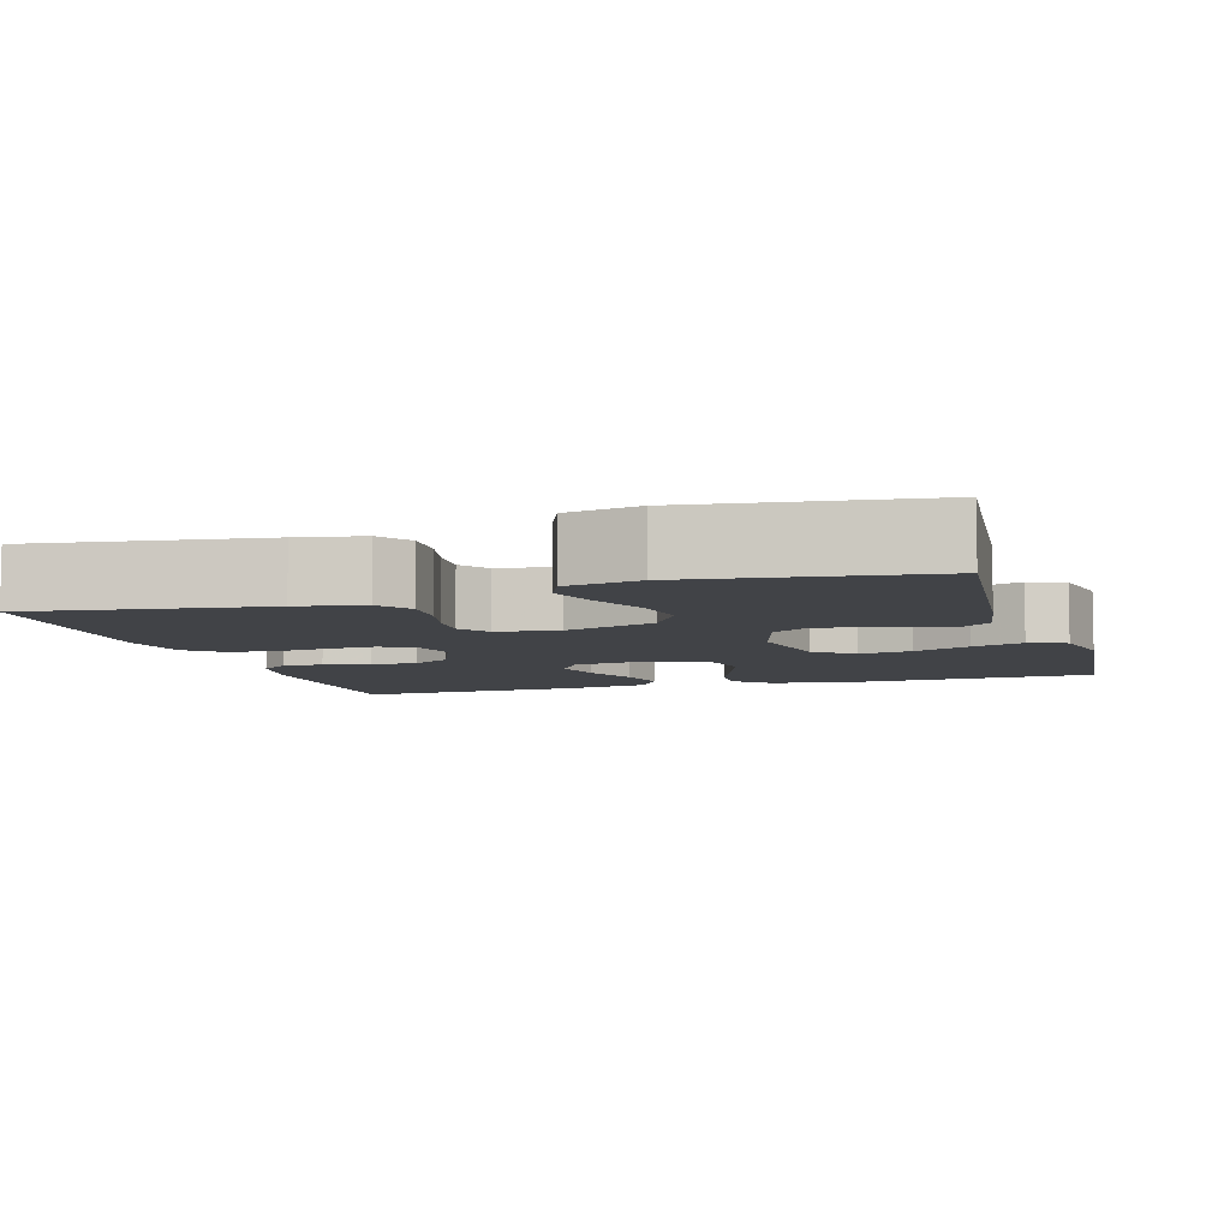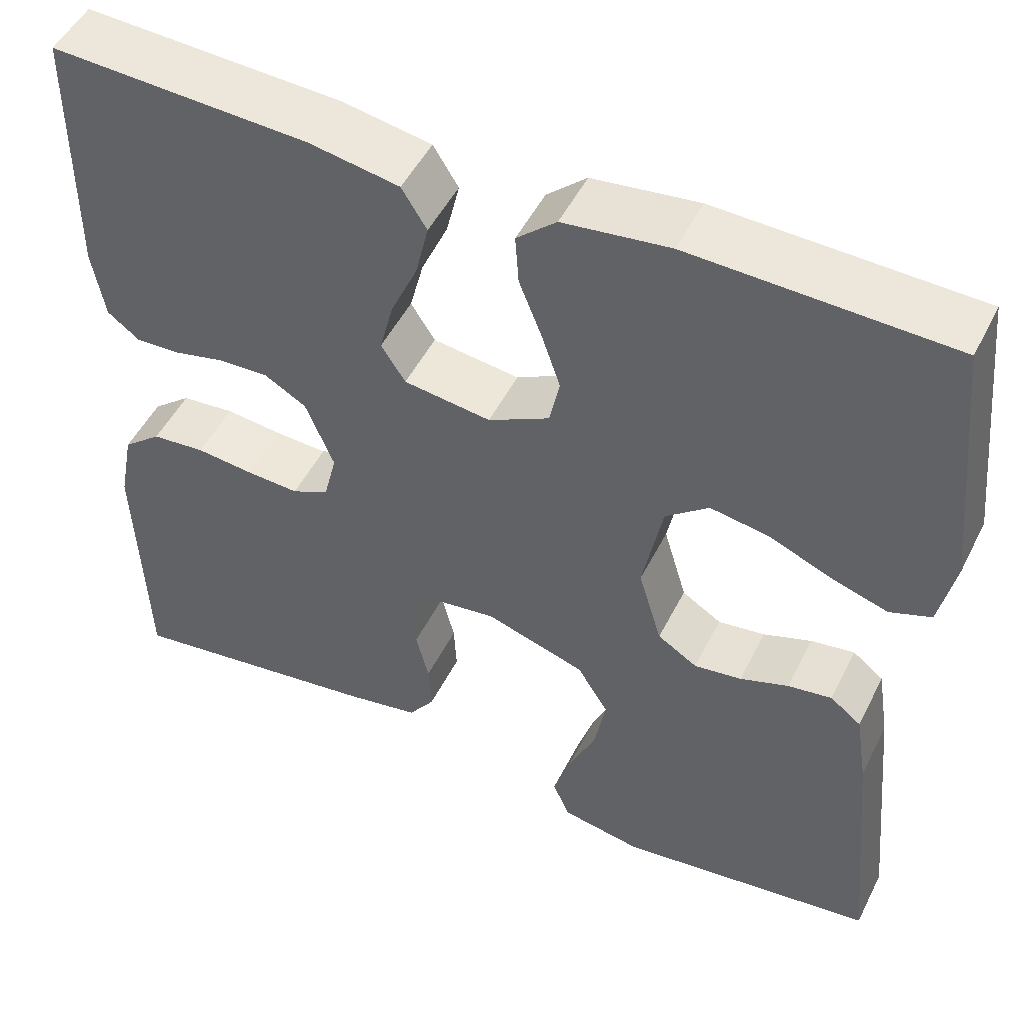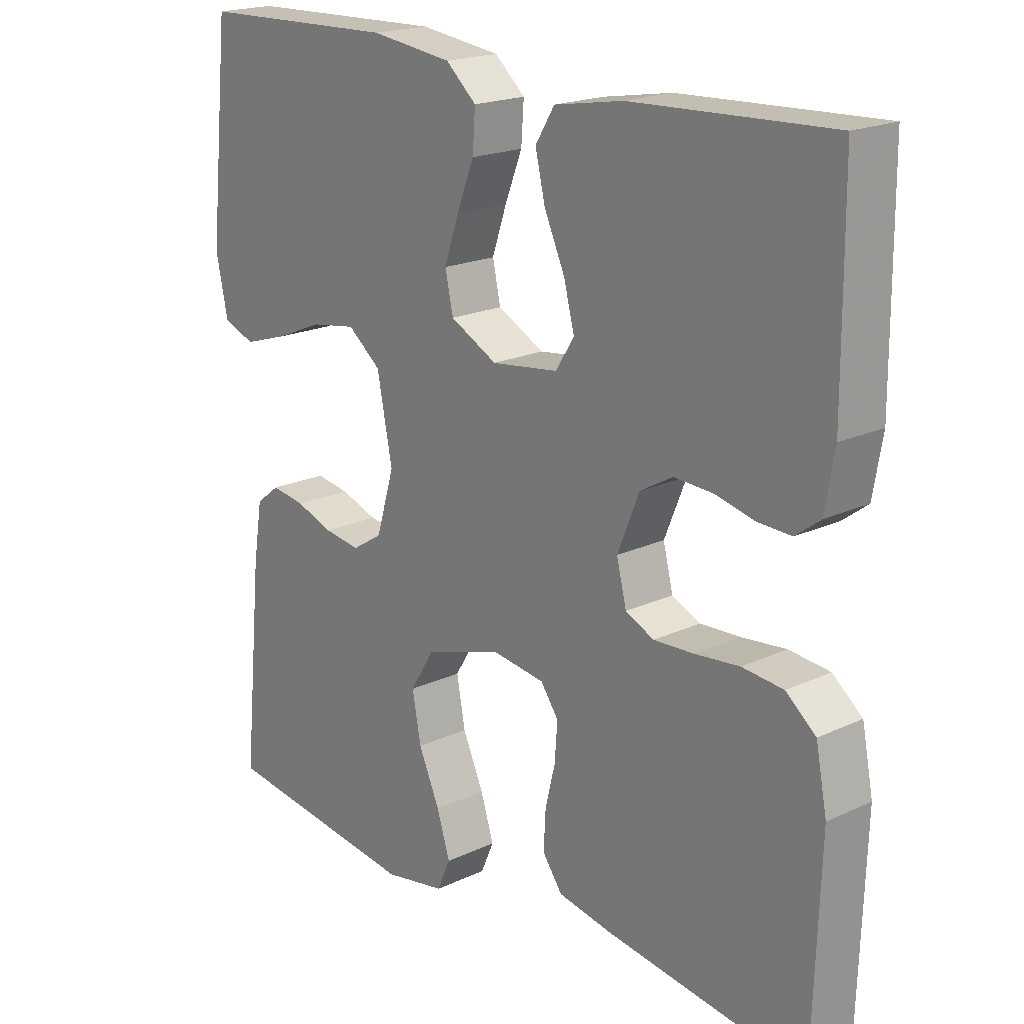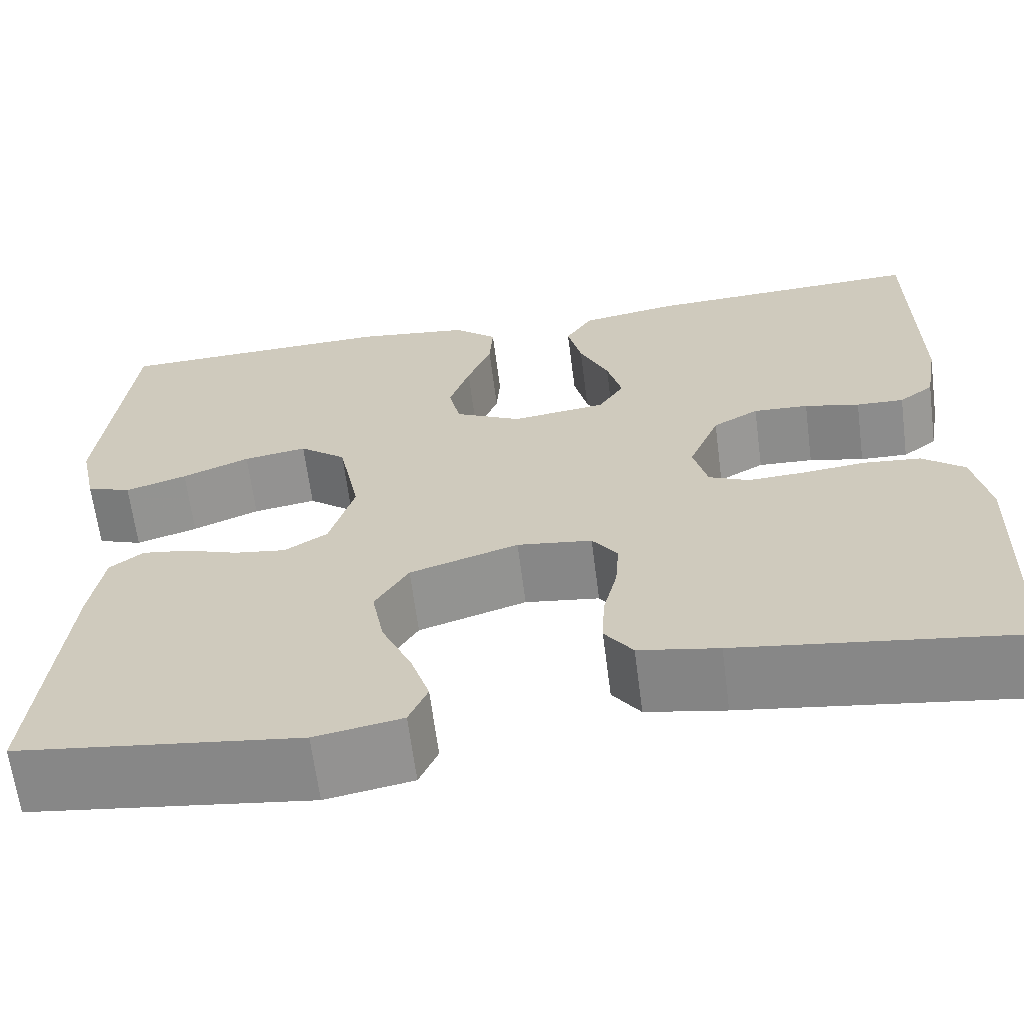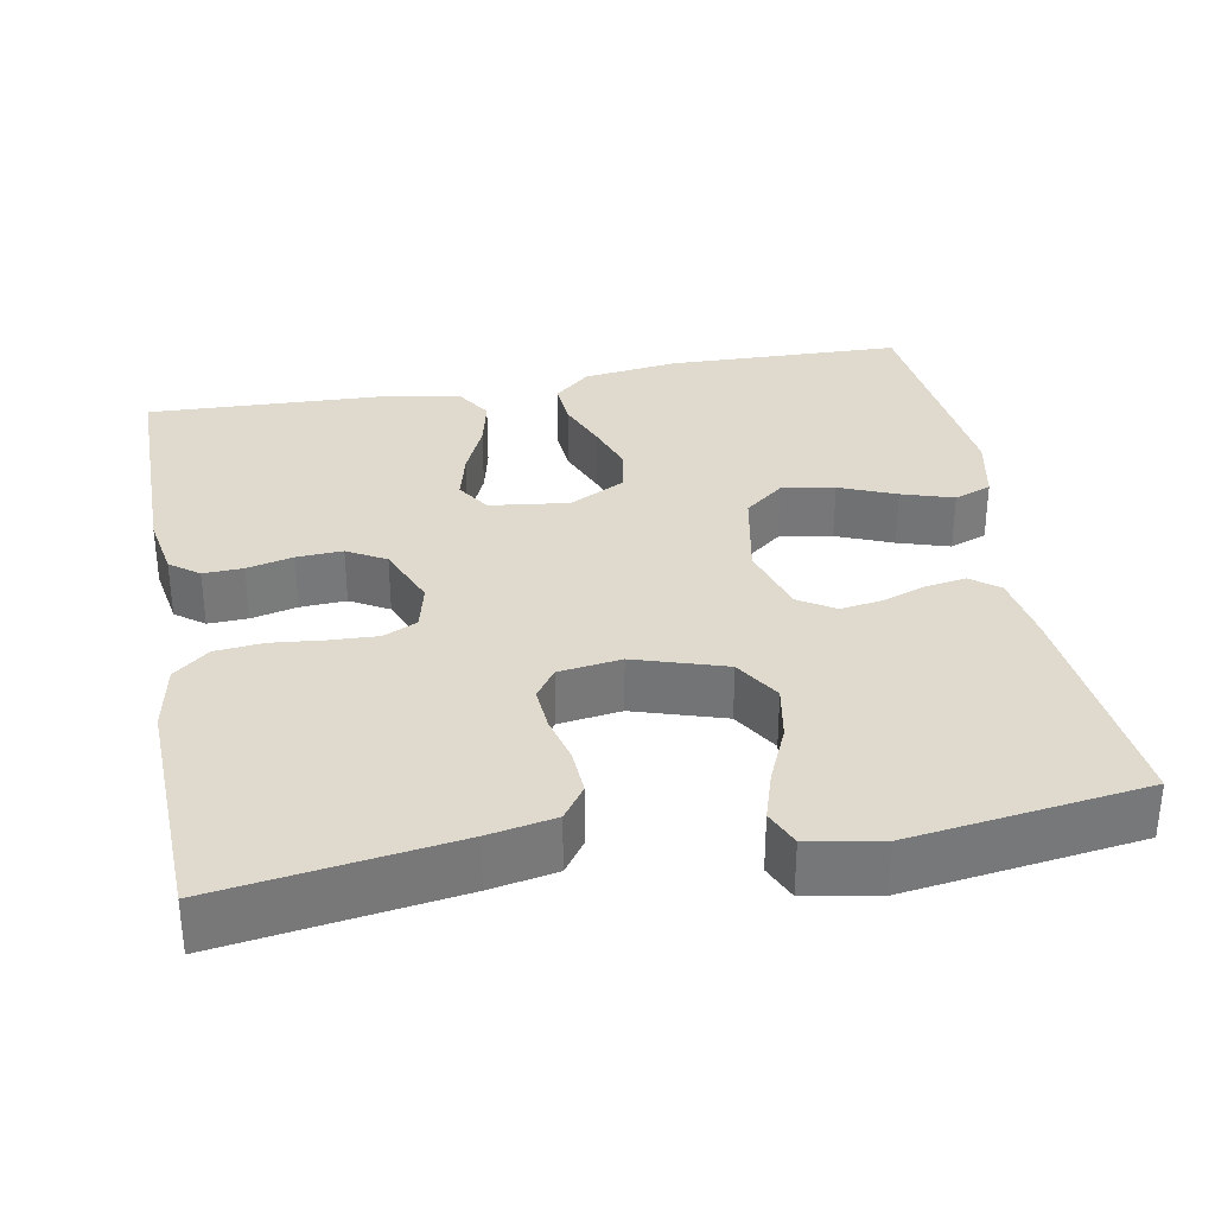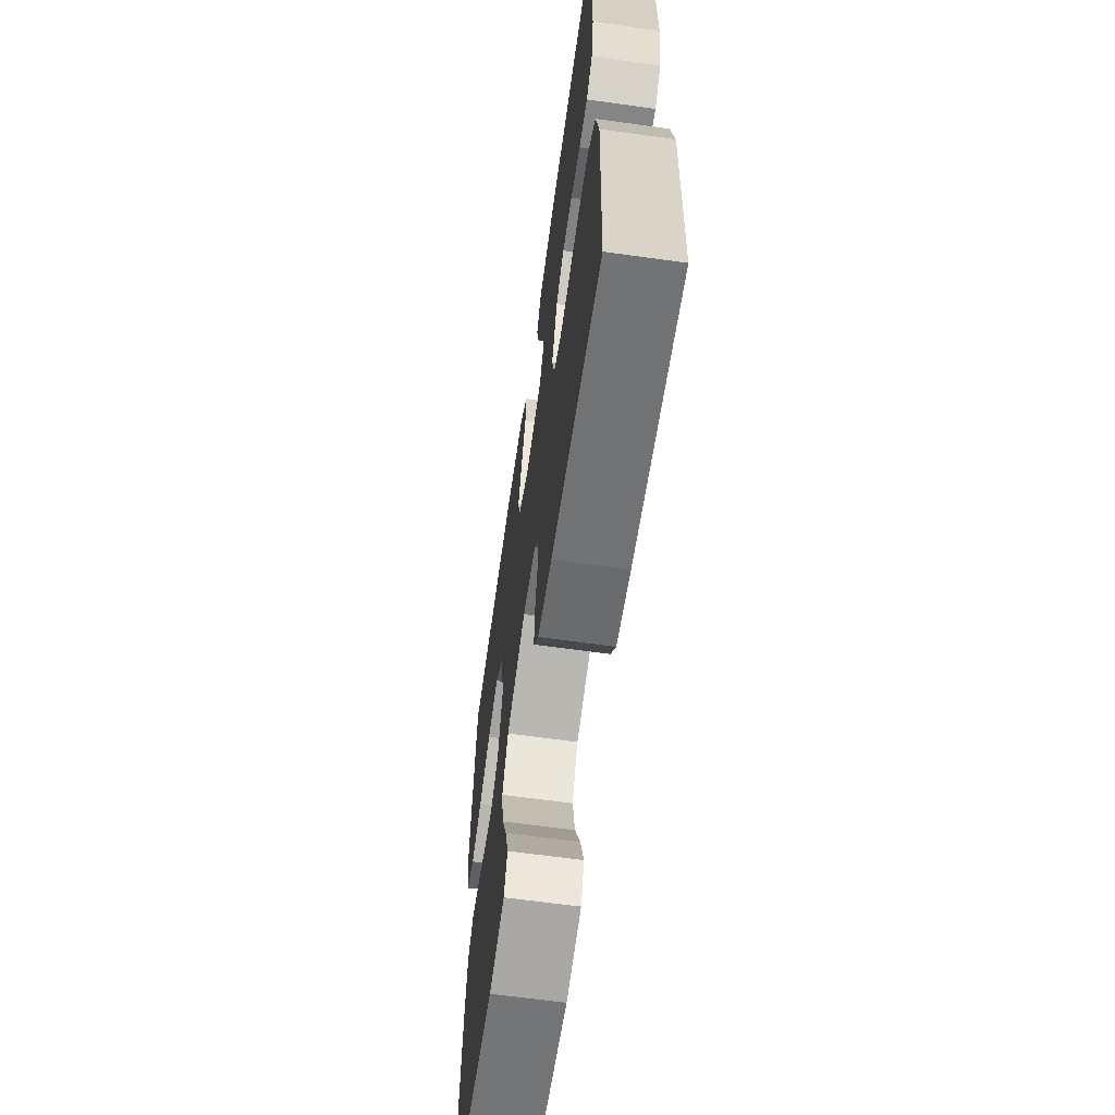
<metadata>
{"format":"obj","ext":"obj","renderer":"f3d","projection":"perspective","resolution":1024,"background":"white","views":[{"elev":-6.9,"azim":-163.2,"up":"+Y"},{"elev":49.9,"azim":-154.0,"up":"+Z"},{"elev":19.5,"azim":48.8,"up":"+Z"},{"elev":-64.8,"azim":7.4,"up":"+Z"},{"elev":32.9,"azim":169.4,"up":"+Y"},{"elev":-64.0,"azim":82.0,"up":"+Z"}]}
</metadata>
<code>
v 0.5 0.07 0.5
v 0.502 0.07 0.2
v 0.488 0.07 0.118
v 0.451 0.07 0.09
v 0.4 0.07 0.092
v 0.341 0.07 0.106
v 0.282 0.07 0.109
v 0.233 0.07 0.081
v 0.2 0.07 0
v 0.215 0.07 -0.06
v 0.258 0.07 -0.08
v 0.319 0.07 -0.077
v 0.386 0.07 -0.07
v 0.448 0.07 -0.076
v 0.493 0.07 -0.113
v 0.51 0.07 -0.2
v 0.5 0.07 -0.5
v 0.2 0.07 -0.457
v 0.115 0.07 -0.441
v 0.085 0.07 -0.399
v 0.088 0.07 -0.341
v 0.103 0.07 -0.28
v 0.107 0.07 -0.224
v 0.08 0.07 -0.186
v 0 0.07 -0.175
v -0.116 0.07 -0.212
v -0.152 0.07 -0.271
v -0.139 0.07 -0.342
v -0.107 0.07 -0.414
v -0.087 0.07 -0.477
v -0.107 0.07 -0.523
v -0.2 0.07 -0.54
v -0.5 0.07 -0.5
v -0.471 0.07 -0.2
v -0.457 0.07 -0.112
v -0.421 0.07 -0.084
v -0.37 0.07 -0.092
v -0.314 0.07 -0.112
v -0.259 0.07 -0.12
v -0.213 0.07 -0.091
v -0.186 0.07 0
v -0.209 0.07 0.118
v -0.259 0.07 0.158
v -0.327 0.07 0.147
v -0.399 0.07 0.117
v -0.465 0.07 0.096
v -0.513 0.07 0.114
v -0.531 0.07 0.2
v -0.5 0.07 0.5
v -0.2 0.07 0.509
v -0.077 0.07 0.493
v -0.031 0.07 0.452
v -0.035 0.07 0.394
v -0.061 0.07 0.328
v -0.083 0.07 0.263
v -0.071 0.07 0.207
v 0 0.07 0.17
v 0.101 0.07 0.183
v 0.129 0.07 0.227
v 0.113 0.07 0.289
v 0.082 0.07 0.358
v 0.067 0.07 0.422
v 0.096 0.07 0.469
v 0.2 0.07 0.487
v 0.5 0 0.5
v 0.502 0 0.2
v 0.488 0 0.118
v 0.451 0 0.09
v 0.4 0 0.092
v 0.341 0 0.106
v 0.282 0 0.109
v 0.233 0 0.081
v 0.2 0 0
v 0.215 0 -0.06
v 0.258 0 -0.08
v 0.319 0 -0.077
v 0.386 0 -0.07
v 0.448 0 -0.076
v 0.493 0 -0.113
v 0.51 0 -0.2
v 0.5 0 -0.5
v 0.2 0 -0.457
v 0.115 0 -0.441
v 0.085 0 -0.399
v 0.088 0 -0.341
v 0.103 0 -0.28
v 0.107 0 -0.224
v 0.08 0 -0.186
v 0 0 -0.175
v -0.116 0 -0.212
v -0.152 0 -0.271
v -0.139 0 -0.342
v -0.107 0 -0.414
v -0.087 0 -0.477
v -0.107 0 -0.523
v -0.2 0 -0.54
v -0.5 0 -0.5
v -0.471 0 -0.2
v -0.457 0 -0.112
v -0.421 0 -0.084
v -0.37 0 -0.092
v -0.314 0 -0.112
v -0.259 0 -0.12
v -0.213 0 -0.091
v -0.186 0 0
v -0.209 0 0.118
v -0.259 0 0.158
v -0.327 0 0.147
v -0.399 0 0.117
v -0.465 0 0.096
v -0.513 0 0.114
v -0.531 0 0.2
v -0.5 0 0.5
v -0.2 0 0.509
v -0.077 0 0.493
v -0.031 0 0.452
v -0.035 0 0.394
v -0.061 0 0.328
v -0.083 0 0.263
v -0.071 0 0.207
v 0 0 0.17
v 0.101 0 0.183
v 0.129 0 0.227
v 0.113 0 0.289
v 0.082 0 0.358
v 0.067 0 0.422
v 0.096 0 0.469
v 0.2 0 0.487
f 4 5 6
f 3 4 6
f 2 3 6
f 1 2 6
f 64 1 6
f 63 64 6
f 62 63 6
f 61 62 6
f 60 61 6
f 59 60 6 7
f 58 59 7 8
f 57 58 8 9
f 56 57 9 10
f 52 53 54
f 51 52 54
f 50 51 54
f 49 50 54
f 48 49 54
f 47 48 54
f 46 47 54
f 45 46 54
f 44 45 54
f 43 44 54 55
f 42 43 55 56
f 36 37 38
f 35 36 38
f 34 35 38
f 33 34 38
f 32 33 38
f 31 32 38
f 30 31 38
f 29 30 38
f 28 29 38
f 27 28 38 39
f 26 27 39 40
f 20 21 22
f 19 20 22
f 18 19 22
f 17 18 22
f 16 17 22
f 15 16 22
f 14 15 22
f 13 14 22
f 12 13 22
f 11 12 22 23
f 10 11 23 24
f 10 24 25
f 56 10 25
f 42 56 25
f 41 42 25
f 25 26 40 41
f 70 69 68
f 70 68 67
f 70 67 66
f 70 66 65
f 70 65 128
f 70 128 127
f 70 127 126
f 70 126 125
f 70 125 124
f 71 70 124 123
f 72 71 123 122
f 73 72 122 121
f 74 73 121 120
f 118 117 116
f 118 116 115
f 118 115 114
f 118 114 113
f 118 113 112
f 118 112 111
f 118 111 110
f 118 110 109
f 118 109 108
f 119 118 108 107
f 120 119 107 106
f 102 101 100
f 102 100 99
f 102 99 98
f 102 98 97
f 102 97 96
f 102 96 95
f 102 95 94
f 102 94 93
f 102 93 92
f 103 102 92 91
f 104 103 91 90
f 86 85 84
f 86 84 83
f 86 83 82
f 86 82 81
f 86 81 80
f 86 80 79
f 86 79 78
f 86 78 77
f 86 77 76
f 87 86 76 75
f 88 87 75 74
f 89 88 74
f 89 74 120
f 89 120 106
f 89 106 105
f 105 104 90 89
f 1 65 66 2
f 2 66 67 3
f 3 67 68 4
f 4 68 69 5
f 5 69 70 6
f 6 70 71 7
f 7 71 72 8
f 8 72 73 9
f 9 73 74 10
f 10 74 75 11
f 11 75 76 12
f 12 76 77 13
f 13 77 78 14
f 14 78 79 15
f 15 79 80 16
f 16 80 81 17
f 17 81 82 18
f 18 82 83 19
f 19 83 84 20
f 20 84 85 21
f 21 85 86 22
f 22 86 87 23
f 23 87 88 24
f 24 88 89 25
f 25 89 90 26
f 26 90 91 27
f 27 91 92 28
f 28 92 93 29
f 29 93 94 30
f 30 94 95 31
f 31 95 96 32
f 32 96 97 33
f 33 97 98 34
f 34 98 99 35
f 35 99 100 36
f 36 100 101 37
f 37 101 102 38
f 38 102 103 39
f 39 103 104 40
f 40 104 105 41
f 41 105 106 42
f 42 106 107 43
f 43 107 108 44
f 44 108 109 45
f 45 109 110 46
f 46 110 111 47
f 47 111 112 48
f 48 112 113 49
f 49 113 114 50
f 50 114 115 51
f 51 115 116 52
f 52 116 117 53
f 53 117 118 54
f 54 118 119 55
f 55 119 120 56
f 56 120 121 57
f 57 121 122 58
f 58 122 123 59
f 59 123 124 60
f 60 124 125 61
f 61 125 126 62
f 62 126 127 63
f 63 127 128 64
f 64 128 65 1

</code>
